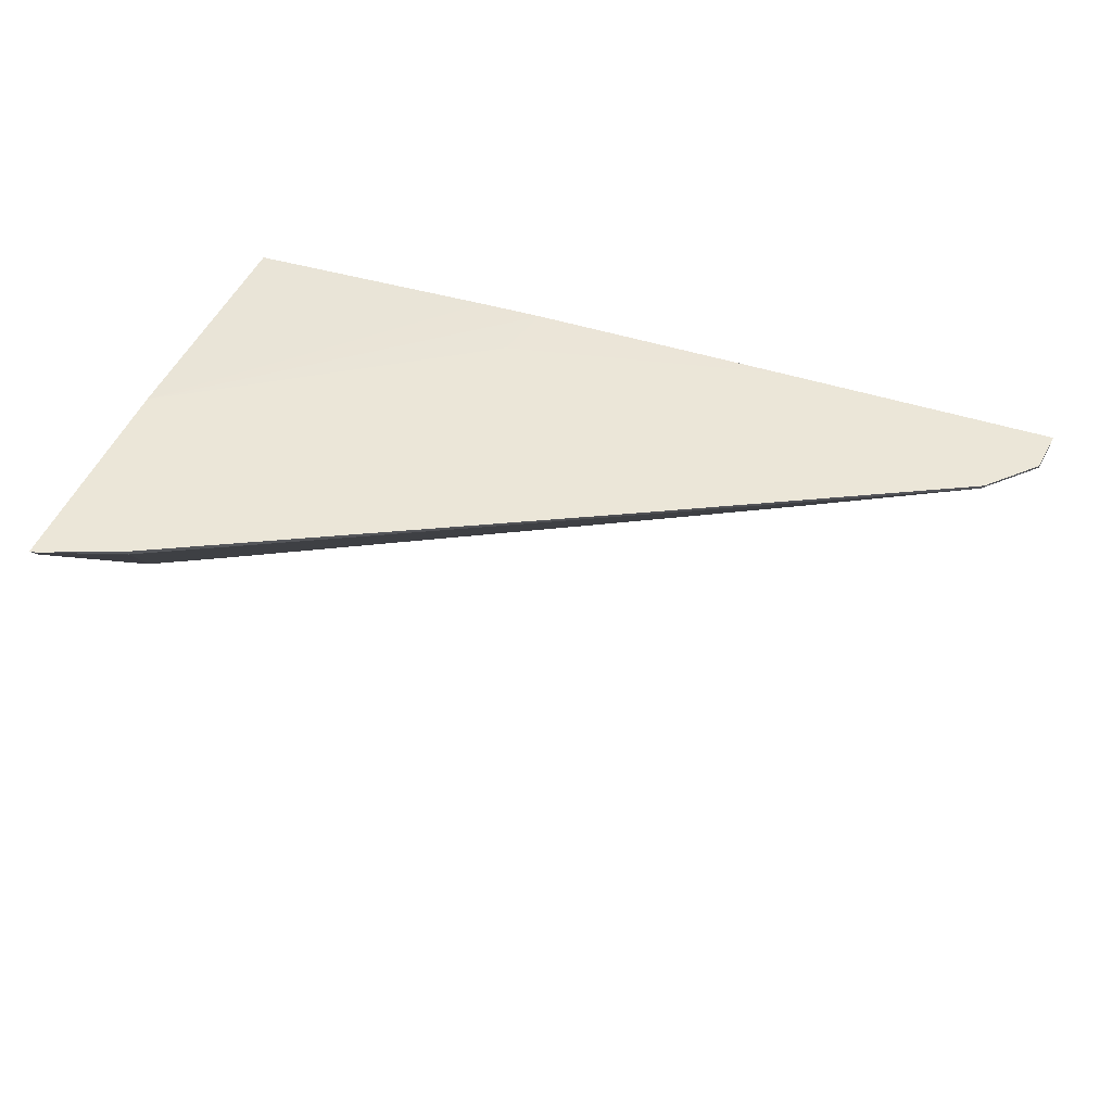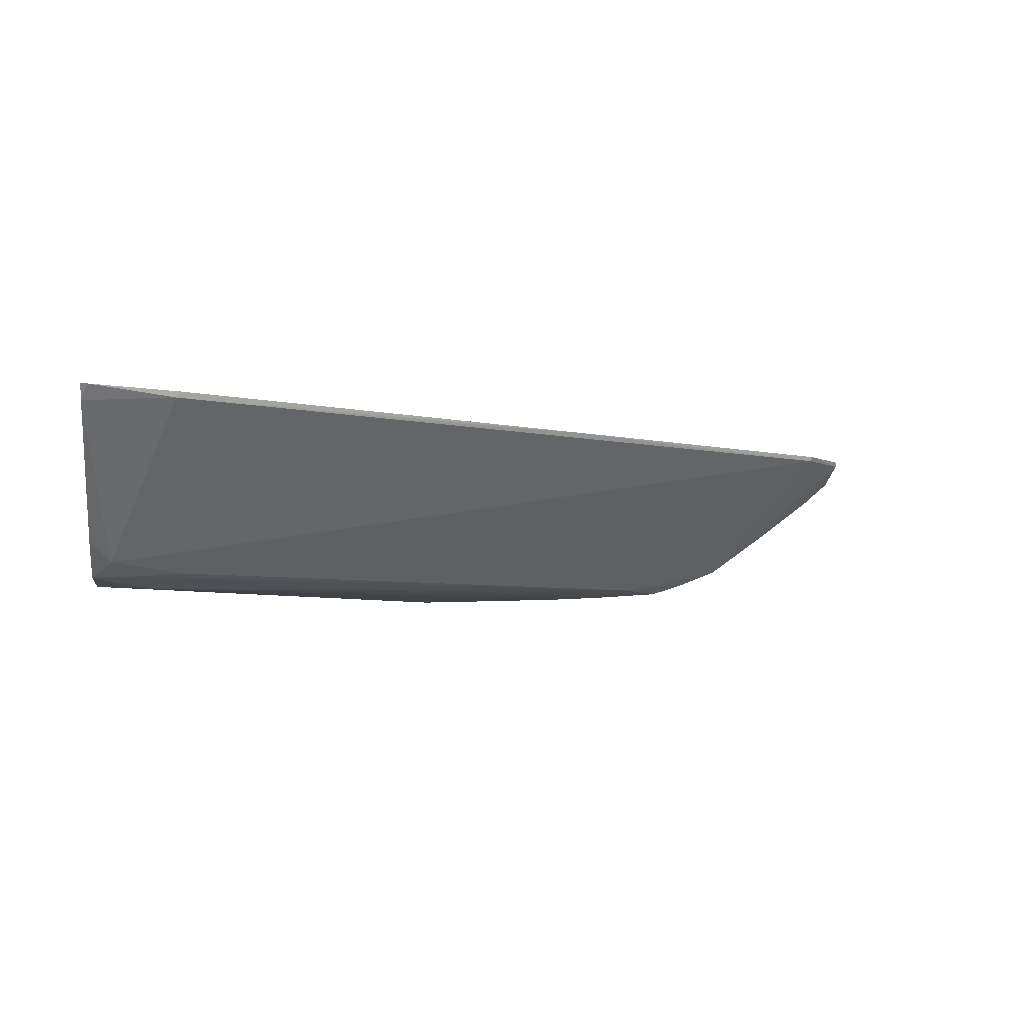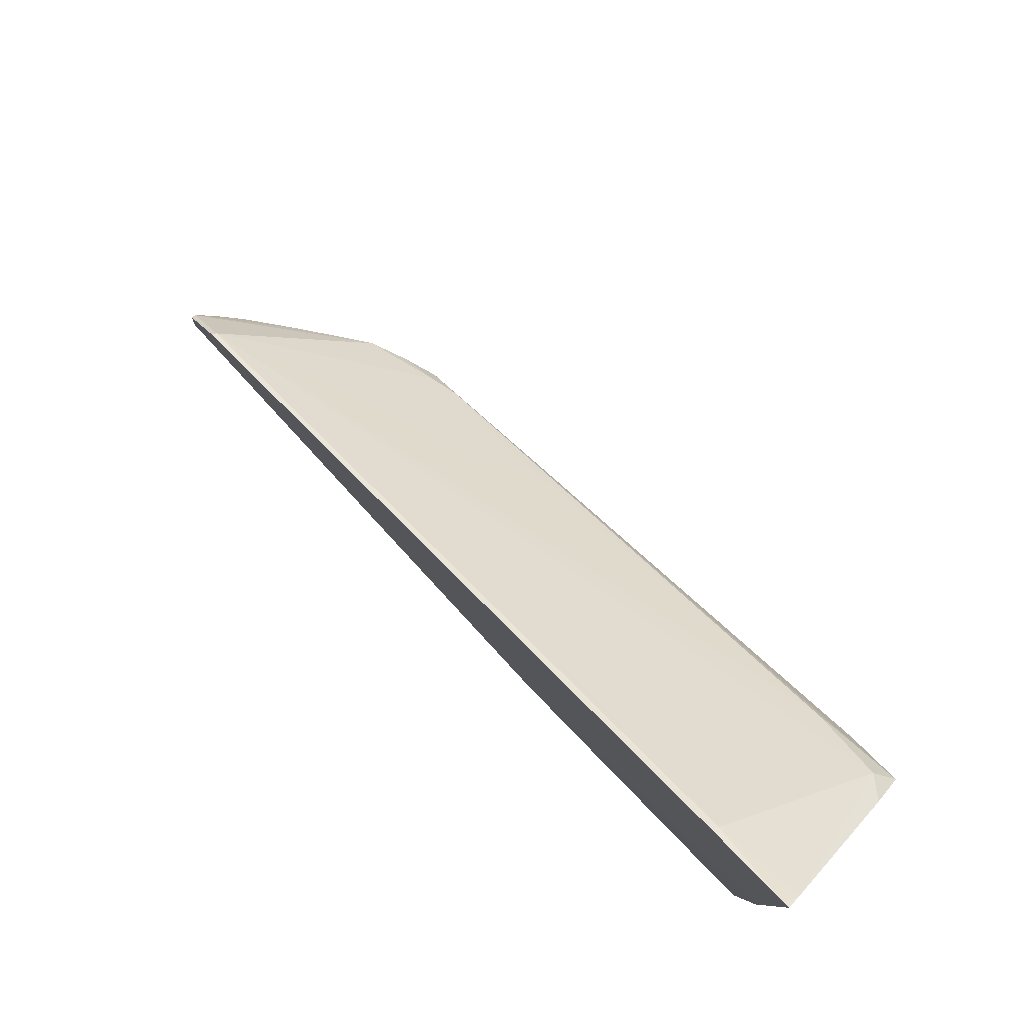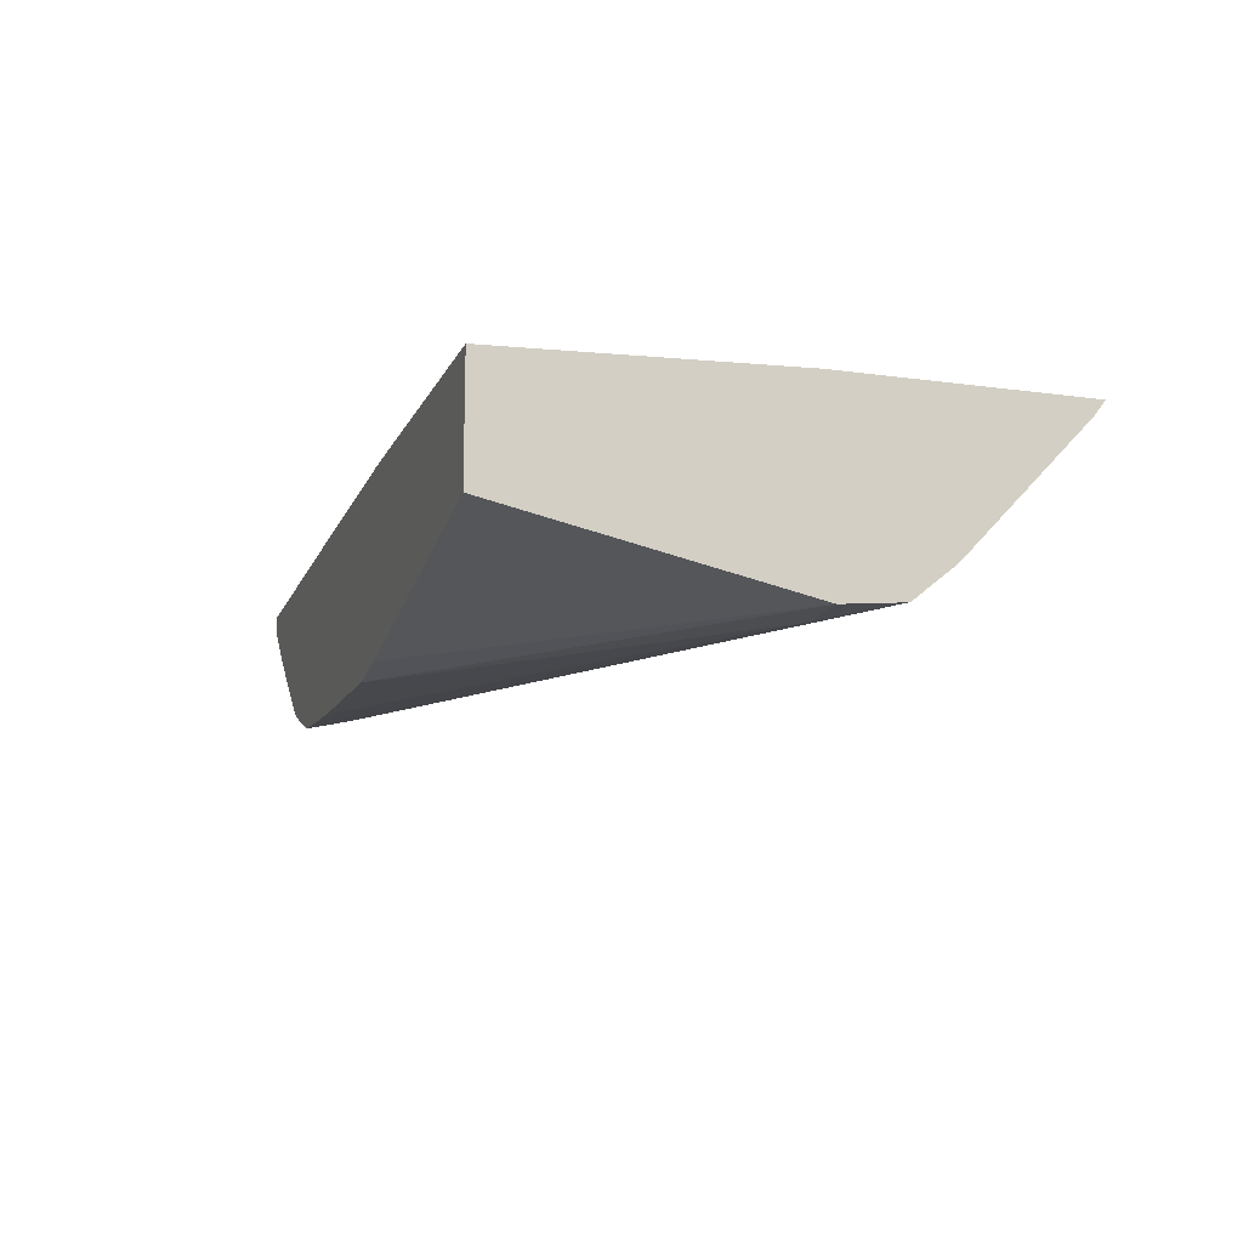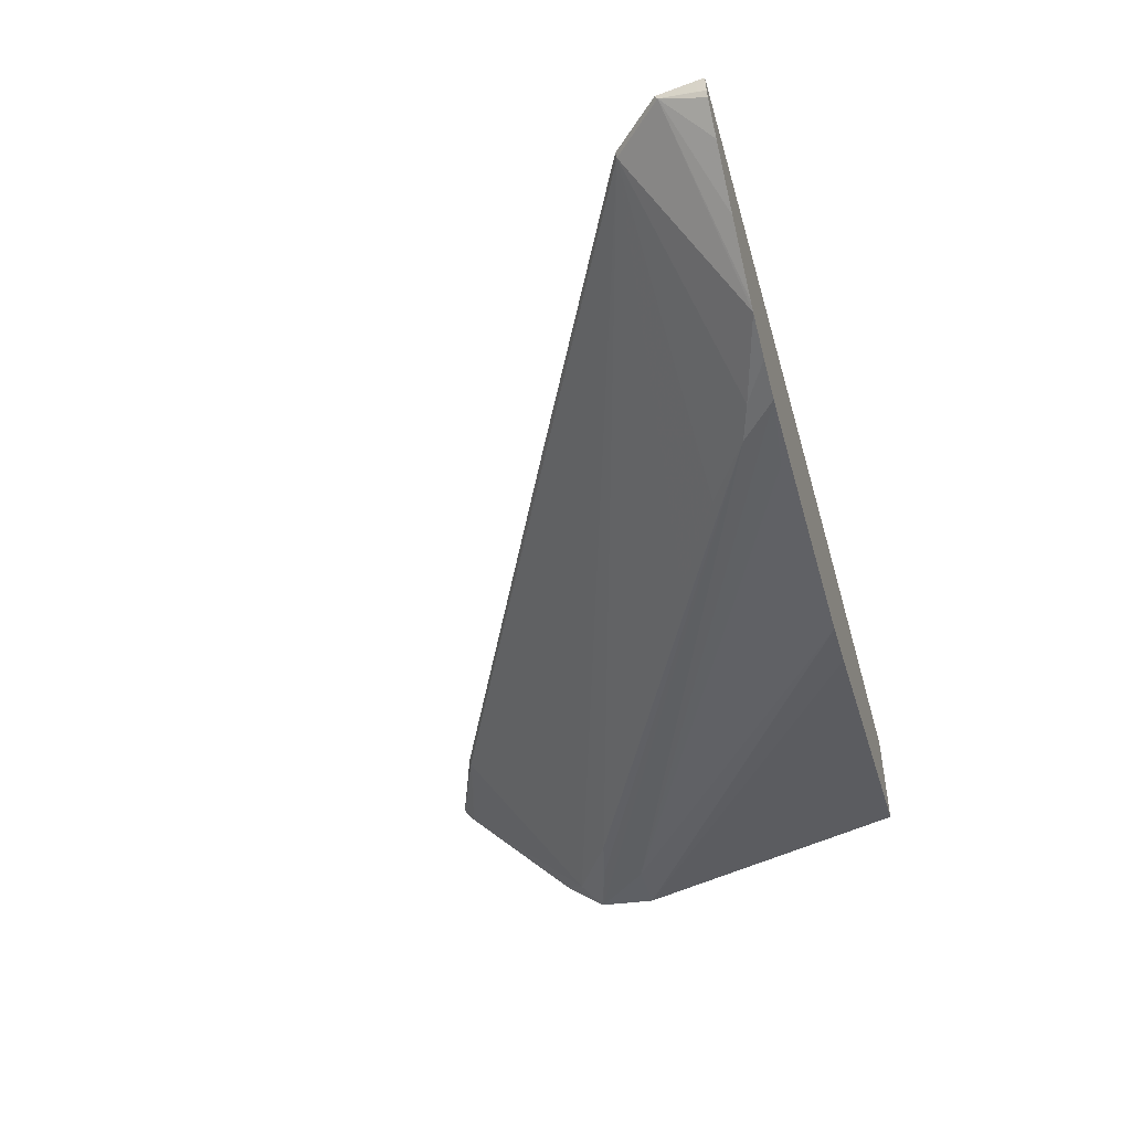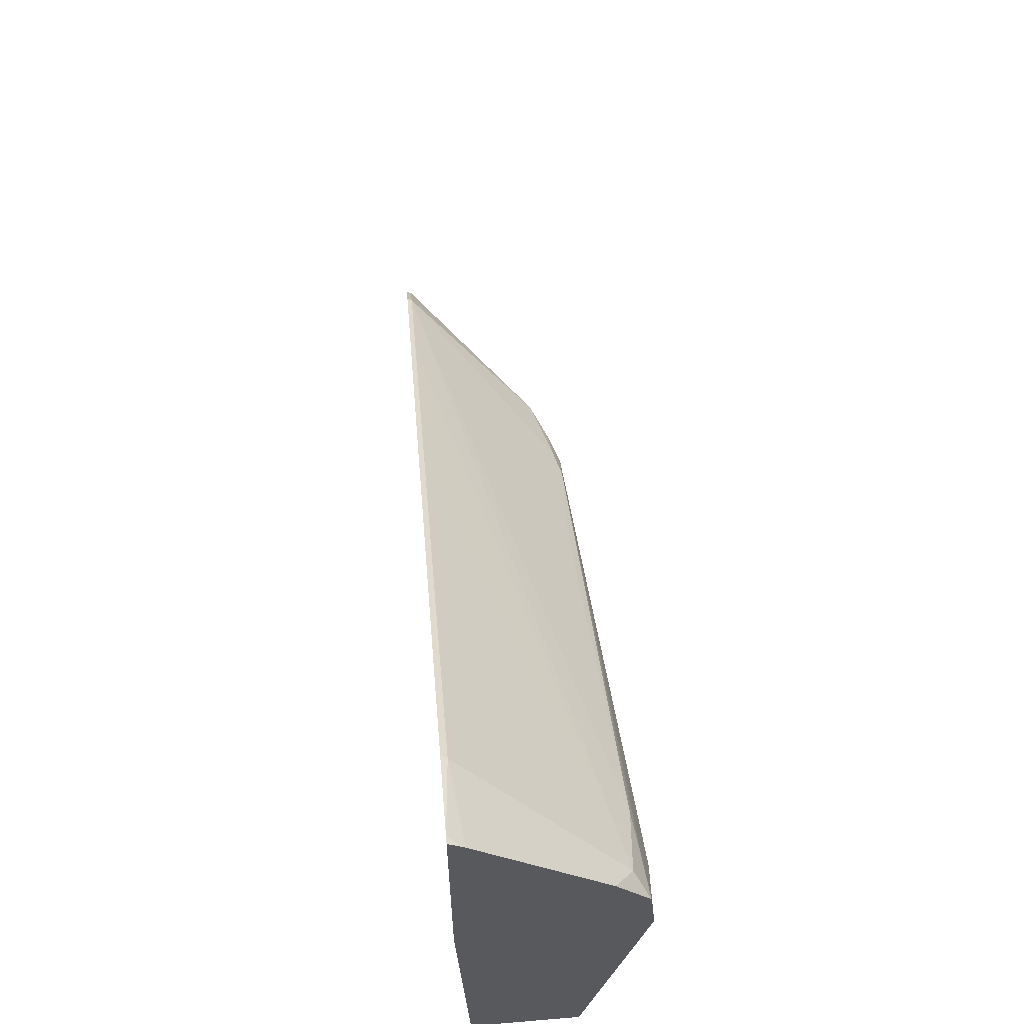
<metadata>
{"format":"obj","ext":"obj","renderer":"f3d","projection":"perspective","resolution":1024,"background":"white","views":[{"elev":46.2,"azim":-159.6,"up":"+Z"},{"elev":-6.0,"azim":172.2,"up":"+Z"},{"elev":79.5,"azim":47.4,"up":"+Y"},{"elev":-13.6,"azim":72.9,"up":"+Z"},{"elev":-46.3,"azim":-74.2,"up":"+Z"},{"elev":59.4,"azim":85.1,"up":"+Y"}]}
</metadata>
<code>
v -0.01657 0.01519 0.004304
v -0.01657 0.01493 0.003948
v -0.01677 0.01515 0.004304
v -0.01657 0.008262 0.004304
v -0.01657 0.01487 0.00387
v -0.01917 0.01416 0.004127
v -0.01926 0.01418 0.004304
v -0.02464 0.000286 0.004242
v -0.02446 0.000286 0.004238
v -0.01657 0.000286 0.003995
v -0.02601 0.002144 0.004304
v -0.02645 0.000286 0.004285
v -0.01657 0.01139 0.0001667
v -0.01717 0.01074 -0.0003809
v -0.01811 0.0144 0.003969
v -0.02235 0.01258 0.00413
v -0.03197 0.007853 0.004304
v -0.01657 0.000286 0.0007681
v -0.03451 0.000286 0.004304
v -0.01657 0.0102 -0.0008081
v -0.01926 0.009433 -0.0006073
v -0.04141 0.003045 0.004157
v -0.03823 0.004636 0.004152
v -0.03188 0.007814 0.004142
v -0.02553 0.01099 0.004134
v -0.04148 0.003064 0.004304
v -0.01657 0.008473 -0.0009839
v -0.02605 0.000286 -0.0007575
v -0.04301 0.000286 0.004304
v -0.01657 0.01015 -0.0008222
v -0.01811 0.009703 -0.0007199
v -0.03489 0.001367 -0.0005129
v -0.03177 0.002981 -0.000529
v -0.02239 0.00782 -0.0005854
v -0.02971 0.004281 -0.0003381
v -0.03283 0.002656 -0.0003277
v -0.03594 0.001023 -0.0003173
v -0.0384 0.000286 0.0002544
v -0.04283 0.001586 0.004164
v -0.04284 0.001658 0.004304
v -0.01811 0.008473 -0.001025
v -0.02764 0.000286 -0.000951
v -0.04298 0.0005341 0.004304
v -0.04291 0.000286 0.003826
v -0.03612 0.000286 -0.000577
v -0.03722 0.000286 -0.0002192
v -0.03864 0.000286 0.0004249
v -0.04202 0.000286 0.002927
v -0.04283 0.000286 0.003628
v -0.0429 0.0005341 0.003906
v -0.04044 0.000286 0.001728
v -0.02764 0.0005341 -0.0009479
v -0.02764 0.002122 -0.0009119
v -0.02605 0.003709 -0.0009155
v -0.02923 0.002122 -0.0008602
v -0.0324 0.0005341 -0.0008008
v -0.03399 0.0005341 -0.0007137
v -0.02923 0.000286 -0.0009051
v -0.03399 0.000286 -0.0007257
v -0.02923 0.0005341 -0.0008999
v -0.03081 0.0005341 -0.0008509
v -0.0324 0.000286 -0.0008065
v -0.03081 0.000286 -0.0008566
f 1 2 3
f 1 3 7
f 1 7 17
f 1 17 26
f 1 26 40
f 1 40 43
f 1 43 29
f 1 29 19
f 1 19 11
f 1 11 4
f 1 4 10
f 1 10 18
f 1 18 27
f 1 27 30
f 1 30 20
f 1 20 13
f 1 13 5
f 1 5 2
f 2 5 6
f 2 6 3
f 3 6 7
f 4 8 9
f 4 9 10
f 4 11 12
f 4 12 8
f 5 13 14
f 5 14 15
f 5 15 6
f 6 15 14
f 6 14 16
f 6 16 17
f 6 17 7
f 8 12 19
f 8 19 29
f 8 29 44
f 8 44 49
f 8 49 48
f 8 48 51
f 8 51 47
f 8 47 38
f 8 38 46
f 8 46 45
f 8 45 59
f 8 59 62
f 8 62 63
f 8 63 58
f 8 58 42
f 8 42 28
f 8 28 18
f 8 18 10
f 8 10 9
f 11 19 12
f 13 20 14
f 14 20 21
f 14 21 22
f 14 22 23
f 14 23 24
f 14 24 25
f 14 25 16
f 16 25 17
f 17 25 24
f 17 24 23
f 17 23 22
f 17 22 26
f 18 28 27
f 20 30 31
f 20 31 21
f 21 31 32
f 21 32 33
f 21 33 34
f 21 34 35
f 21 35 22
f 22 35 36
f 22 36 37
f 22 37 38
f 22 38 39
f 22 39 26
f 26 39 40
f 27 41 30
f 27 28 42
f 27 42 41
f 29 43 44
f 30 41 32
f 30 32 31
f 32 45 37
f 32 37 36
f 32 36 35
f 32 35 33
f 32 41 45
f 33 35 34
f 37 45 46
f 37 46 38
f 38 47 39
f 39 48 49
f 39 49 44
f 39 44 50
f 39 50 43
f 39 43 40
f 39 47 51
f 39 51 48
f 41 42 52
f 41 52 53
f 41 53 54
f 41 54 55
f 41 55 56
f 41 56 57
f 41 57 45
f 42 58 52
f 43 50 44
f 45 57 59
f 52 58 60
f 52 60 53
f 53 60 61
f 53 61 56
f 53 56 55
f 53 55 54
f 56 61 63
f 56 63 62
f 56 62 59
f 56 59 57
f 58 63 60
f 60 63 61

</code>
